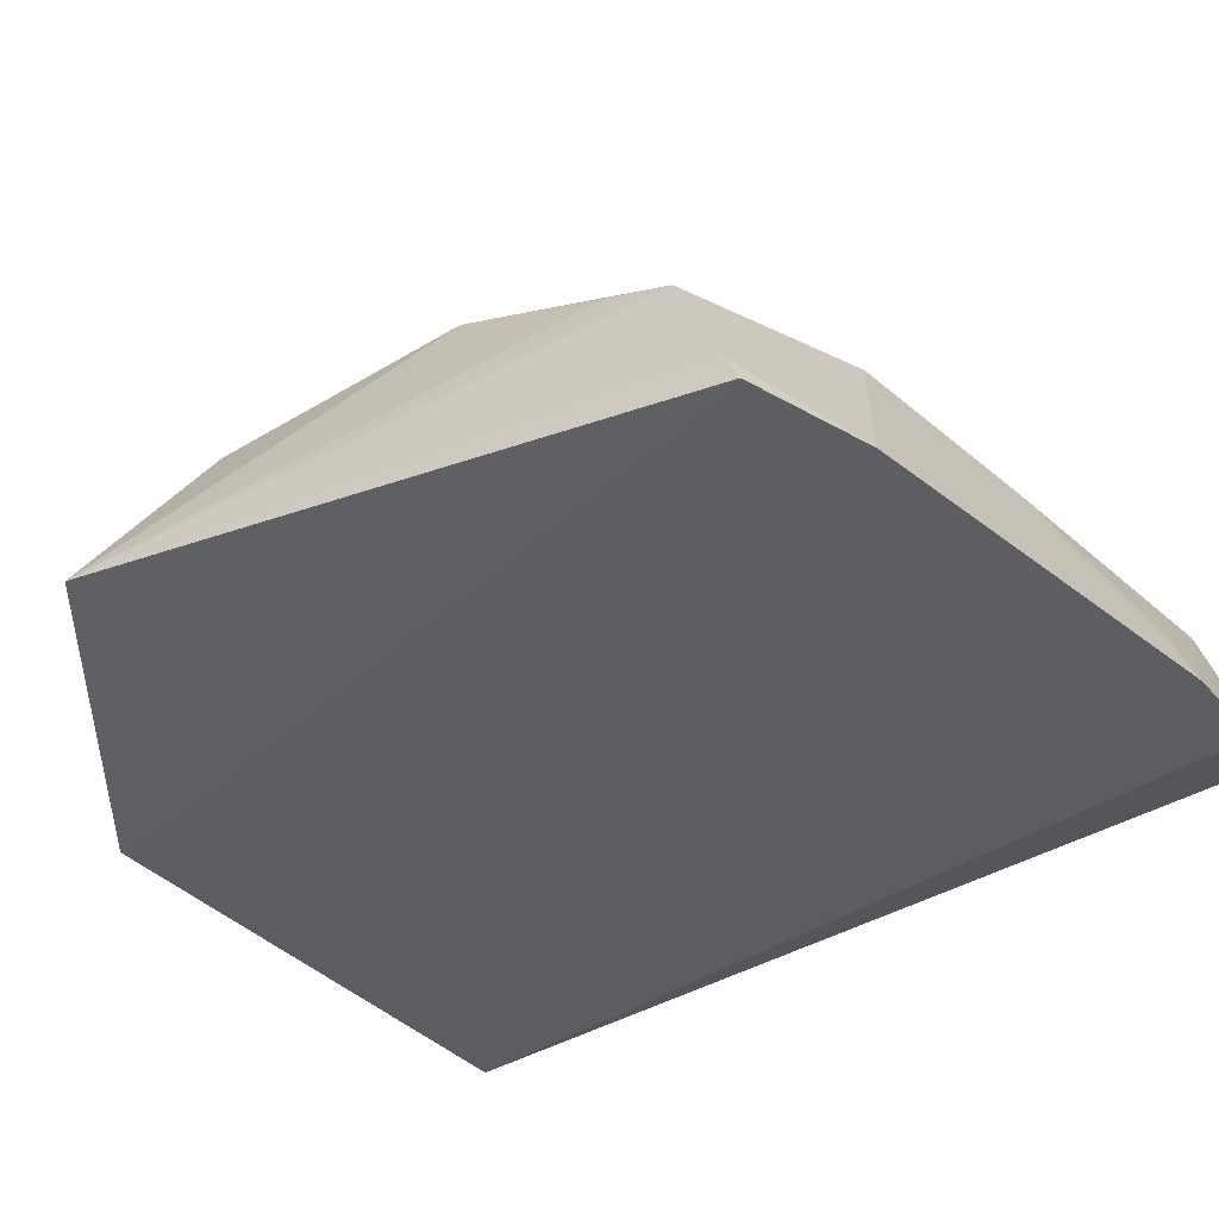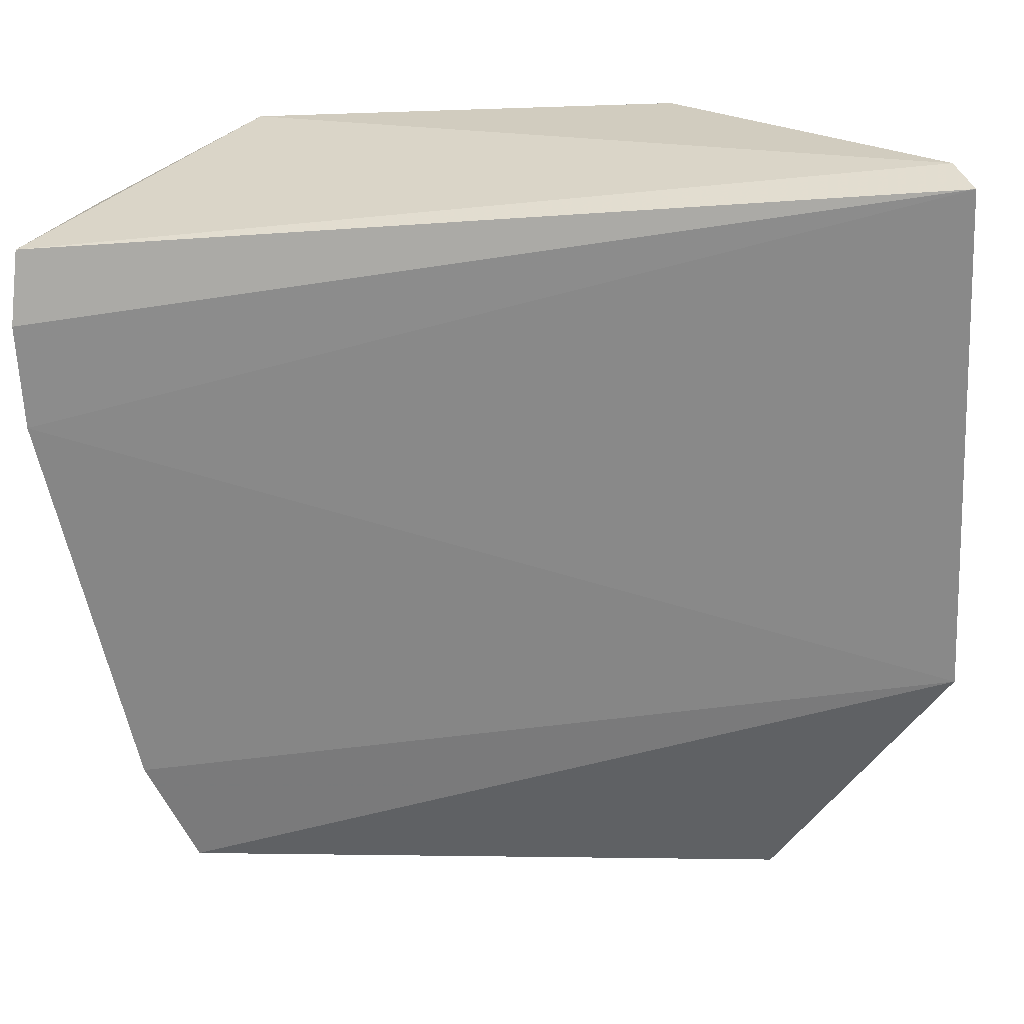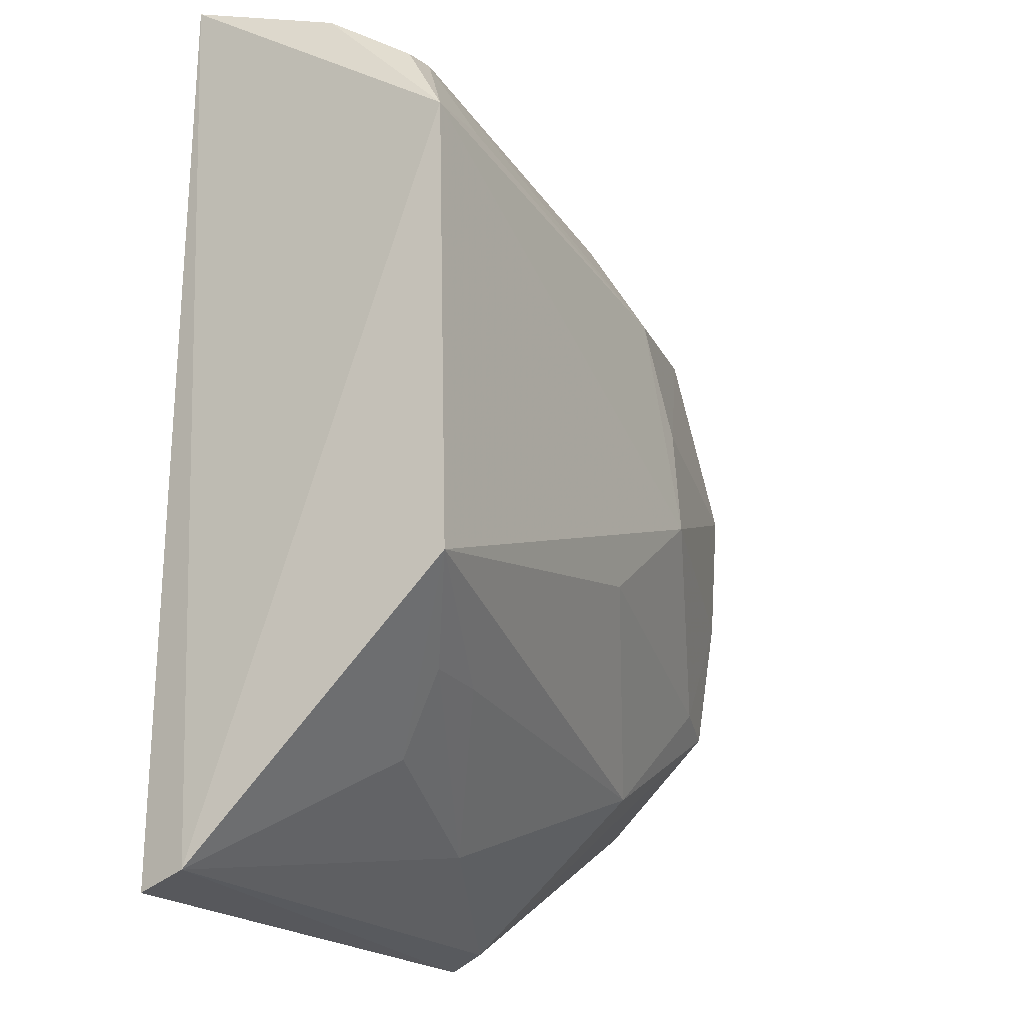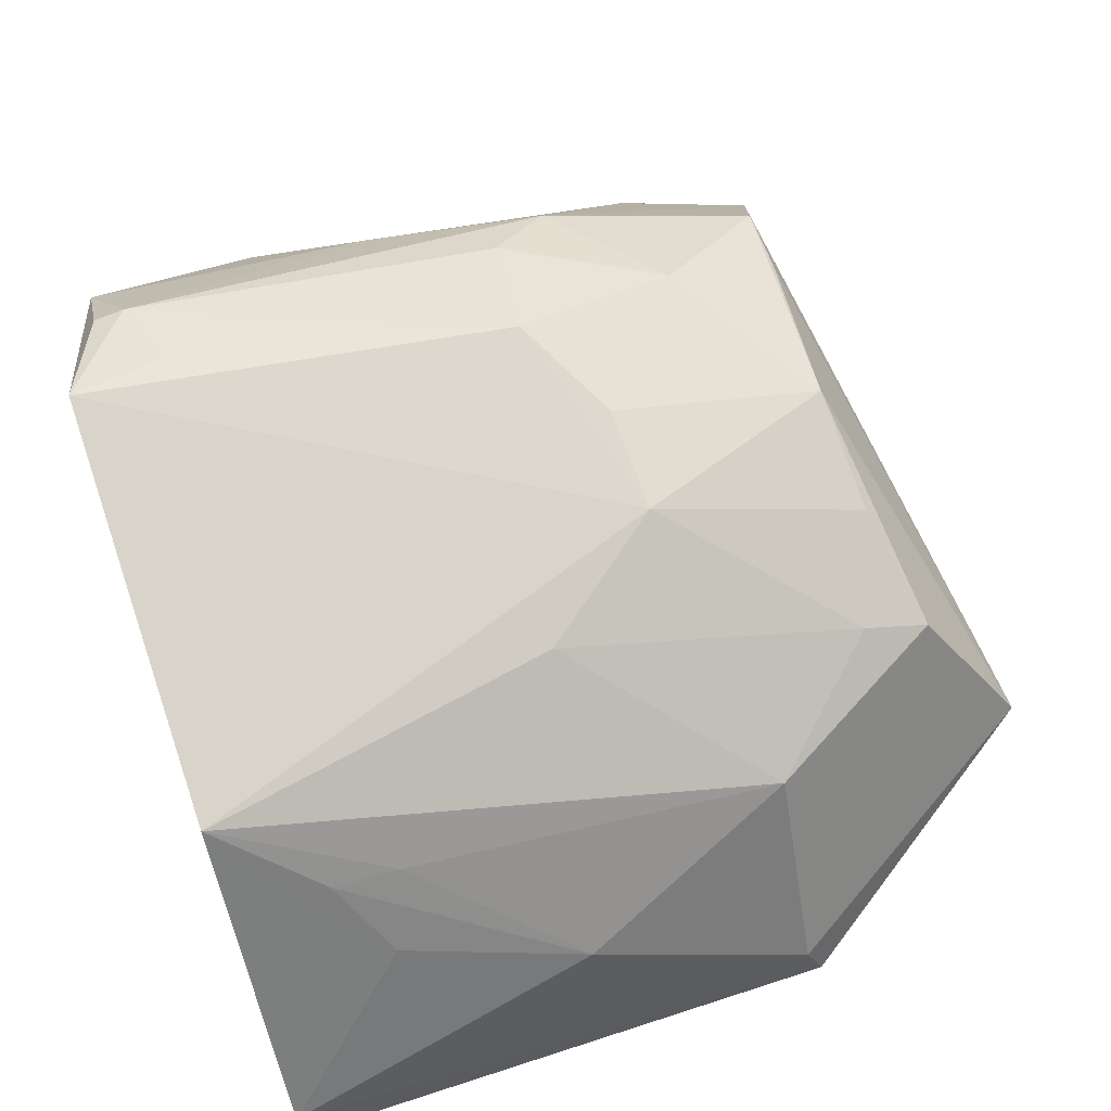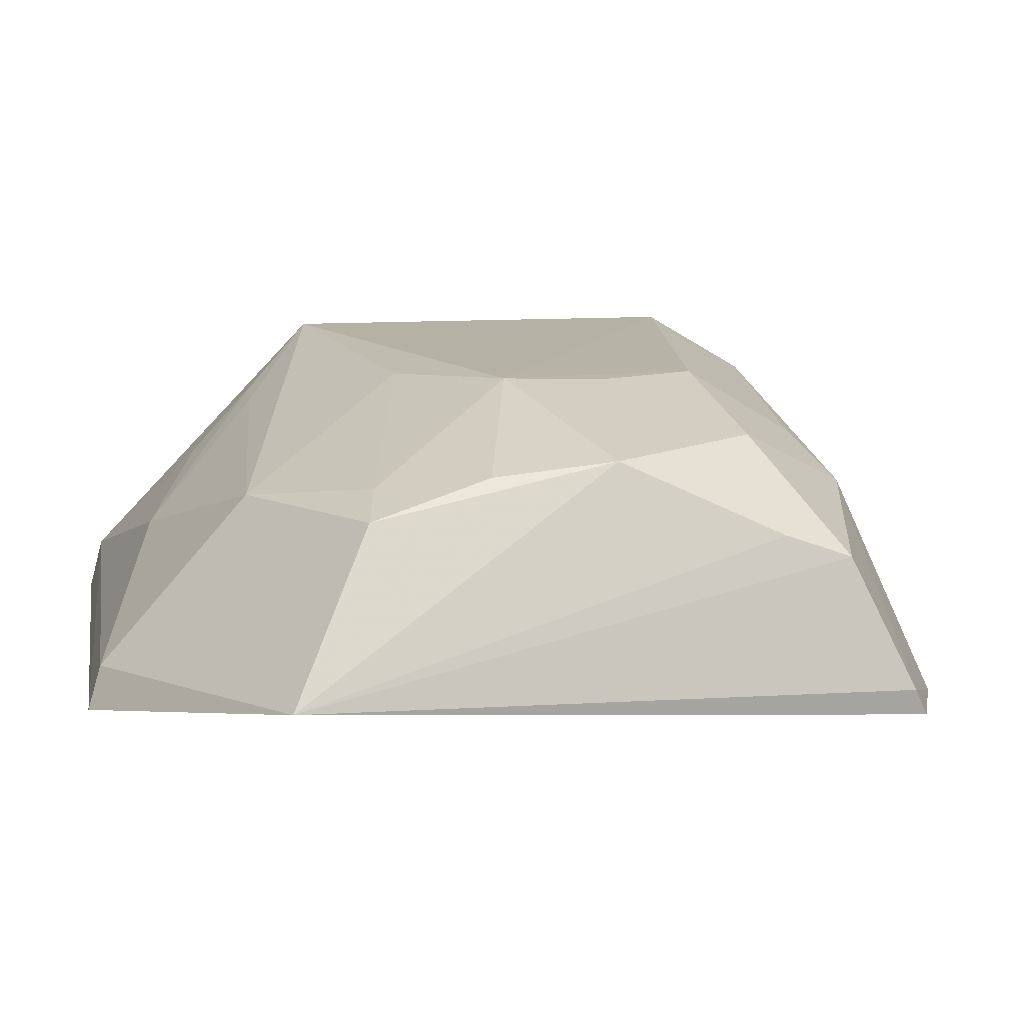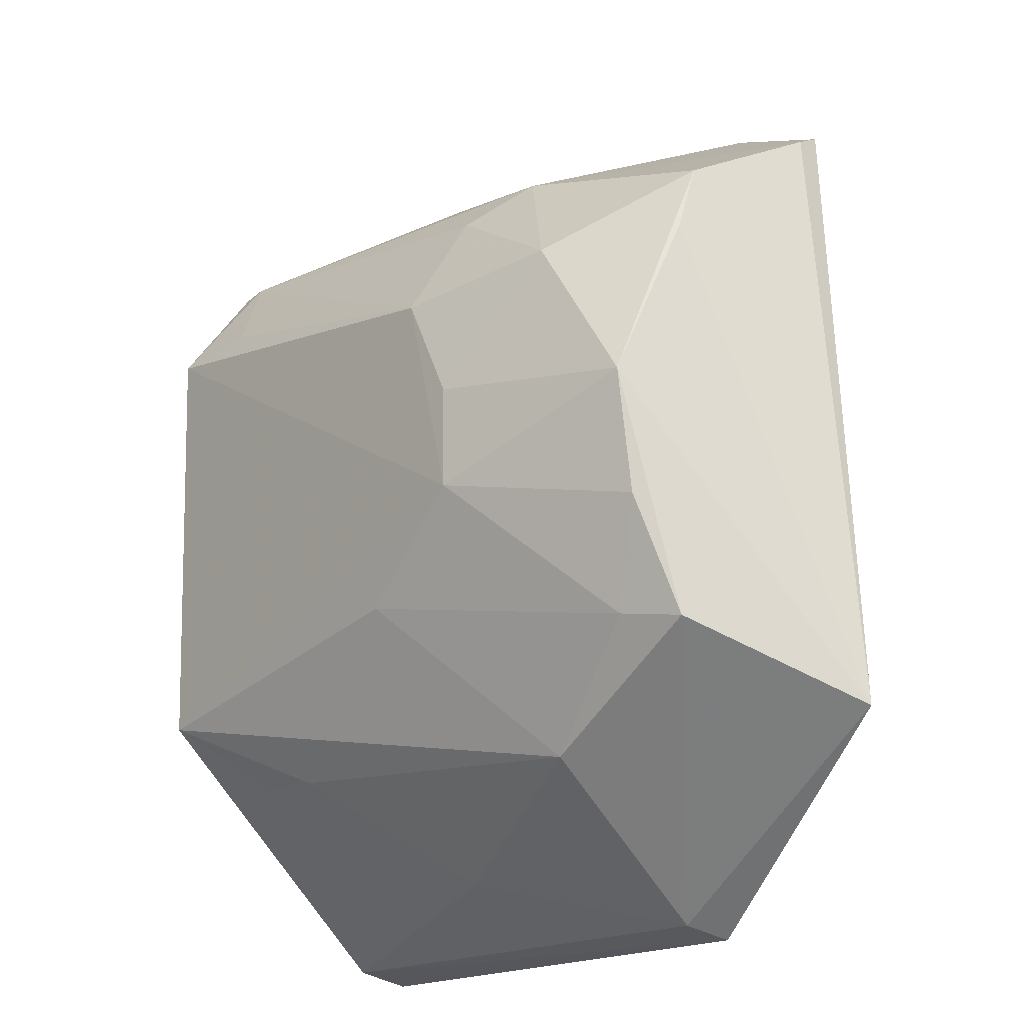
<metadata>
{"format":"obj","ext":"obj","renderer":"f3d","projection":"perspective","resolution":1024,"background":"white","views":[{"elev":-38.0,"azim":-52.6,"up":"+Y"},{"elev":-62.3,"azim":93.9,"up":"+Y"},{"elev":-21.0,"azim":120.5,"up":"+Z"},{"elev":75.2,"azim":163.3,"up":"+Y"},{"elev":11.2,"azim":-98.9,"up":"+Y"},{"elev":-16.6,"azim":-129.1,"up":"+Z"}]}
</metadata>
<code>
v -0.1164 0.03491 0.1244
v -0.09775 0.03681 -0.1081
v -0.09351 0.1163 0.06916
v -0.2016 0.1137 0.05605
v -0.2992 0.05045 -0.0578
v -0.09739 0.1165 -0.04096
v -0.2181 0.0858 0.0931
v -0.09835 0.03933 0.1214
v -0.2334 0.03505 -0.1057
v -0.09557 0.04975 -0.1047
v -0.218 0.1151 0.002976
v -0.1104 0.1023 0.09235
v -0.2761 0.03688 0.1001
v -0.1432 0.03405 0.1251
v -0.1766 0.0718 -0.08907
v -0.1167 0.1124 0.07328
v -0.2032 0.09667 0.08372
v -0.1015 0.07864 0.1076
v -0.2686 0.1014 0.02319
v -0.2464 0.03457 0.1108
v -0.2298 0.04555 -0.1025
v -0.1318 0.08404 -0.07597
v -0.2318 0.08888 -0.06482
v -0.2418 0.1027 0.06206
v -0.1025 0.1015 0.09189
v -0.1725 0.07595 0.1037
v -0.271 0.07646 0.08136
v -0.2163 0.114 0.02915
v -0.1214 0.1001 -0.05931
v -0.1865 0.1126 -0.02236
v -0.2771 0.08988 -0.03794
v -0.1424 0.04708 0.1197
v -0.2714 0.08238 0.06456
v -0.2771 0.0436 0.09688
v -0.1381 0.09922 -0.05974
v -0.2701 0.09849 -0.007979
v -0.2611 0.09492 -0.03532
f 8 1 2
f 10 6 3
f 10 2 9
f 10 8 2
f 10 3 8
f 11 4 3
f 11 3 6
f 13 5 9
f 14 9 2
f 14 2 1
f 16 12 3
f 16 3 4
f 16 4 12
f 17 12 4
f 17 7 12
f 18 8 3
f 18 1 8
f 18 14 1
f 20 13 9
f 20 9 14
f 21 15 10
f 21 10 9
f 21 9 5
f 22 6 10
f 22 10 15
f 23 15 21
f 24 17 4
f 24 7 17
f 25 18 3
f 25 3 12
f 25 12 18
f 26 18 12
f 26 12 7
f 26 20 14
f 26 7 20
f 27 24 19
f 27 7 24
f 28 4 11
f 28 11 19
f 28 24 4
f 28 19 24
f 29 22 15
f 29 6 22
f 30 11 6
f 30 6 23
f 31 5 19
f 31 23 21
f 31 21 5
f 32 26 14
f 32 14 18
f 32 18 26
f 33 27 19
f 33 19 5
f 33 5 27
f 34 27 5
f 34 5 13
f 34 13 20
f 34 20 7
f 34 7 27
f 35 23 6
f 35 6 29
f 35 29 15
f 35 15 23
f 36 31 19
f 36 19 11
f 37 30 23
f 37 23 31
f 37 11 30
f 37 36 11
f 37 31 36

</code>
